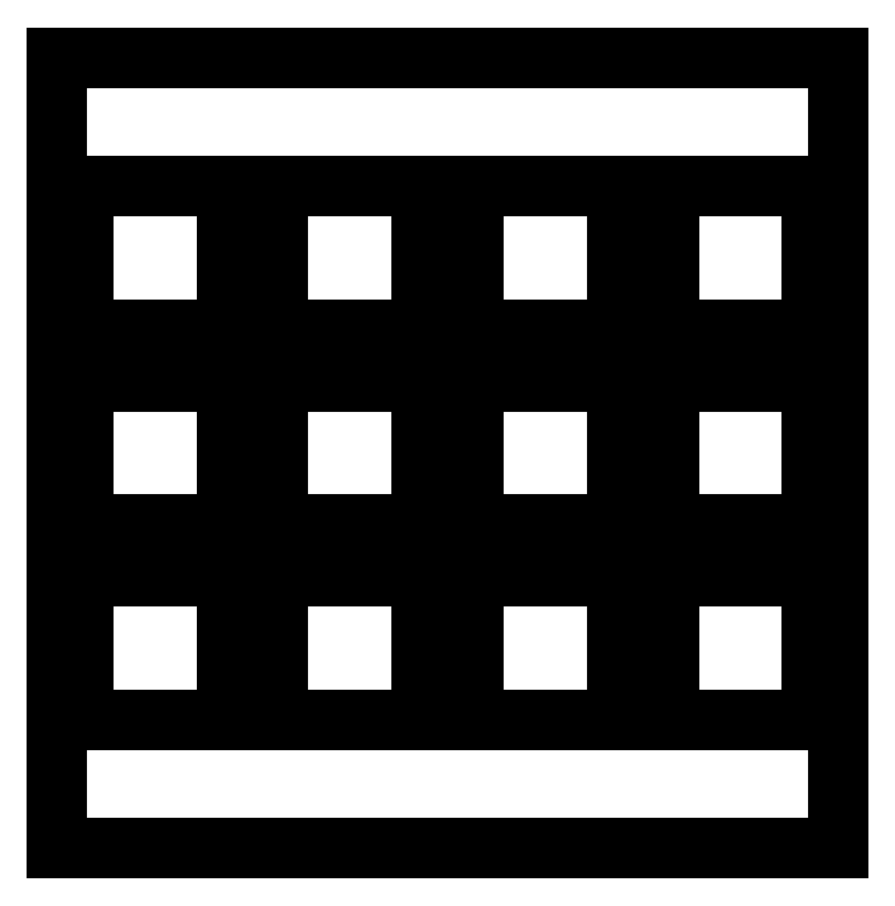
<metadata>
{"format":"dxf","ext":"dxf","renderer":"ezdxf+matplotlib","layout":"modelspace","background":"white","min_lineweight":24,"dpi":150}
</metadata>
<code>
0
SECTION
2
ENTITIES
0
LINE
8
0
10
0.09508
20
77.52
30
0
11
76.3
21
77.52
31
0
0
LINE
8
0
10
76.3
20
77.52
30
0
11
76.3
21
0.3652
31
0
0
LINE
8
0
10
76.3
20
0.3652
30
0
11
0.09508
21
0.3652
31
0
0
LINE
8
0
10
0.09508
20
0.3652
30
0
11
0.09508
21
77.52
31
0
0
LINE
8
0
10
2.62
20
26.89
30
0
11
16.62
21
26.89
31
0
0
LINE
8
0
10
16.62
20
26.89
30
0
11
16.62
21
12.89
31
0
0
LINE
8
0
10
16.62
20
12.89
30
0
11
2.62
21
12.89
31
0
0
LINE
8
0
10
2.62
20
12.89
30
0
11
2.62
21
26.89
31
0
0
LINE
8
0
10
21.67
20
26.89
30
0
11
35.67
21
26.89
31
0
0
LINE
8
0
10
35.67
20
26.89
30
0
11
35.67
21
12.89
31
0
0
LINE
8
0
10
35.67
20
12.89
30
0
11
21.67
21
12.89
31
0
0
LINE
8
0
10
21.67
20
12.89
30
0
11
21.67
21
26.89
31
0
0
LINE
8
0
10
40.72
20
26.89
30
0
11
54.72
21
26.89
31
0
0
LINE
8
0
10
54.72
20
26.89
30
0
11
54.72
21
12.89
31
0
0
LINE
8
0
10
54.72
20
12.89
30
0
11
40.72
21
12.89
31
0
0
LINE
8
0
10
40.72
20
12.89
30
0
11
40.72
21
26.89
31
0
0
LINE
8
0
10
59.77
20
26.89
30
0
11
73.77
21
26.89
31
0
0
LINE
8
0
10
73.77
20
26.89
30
0
11
73.77
21
12.89
31
0
0
LINE
8
0
10
73.77
20
12.89
30
0
11
59.77
21
12.89
31
0
0
LINE
8
0
10
59.77
20
12.89
30
0
11
59.77
21
26.89
31
0
0
LINE
8
0
10
2.62
20
45.94
30
0
11
16.62
21
45.94
31
0
0
LINE
8
0
10
16.62
20
45.94
30
0
11
16.62
21
31.94
31
0
0
LINE
8
0
10
16.62
20
31.94
30
0
11
2.62
21
31.94
31
0
0
LINE
8
0
10
2.62
20
31.94
30
0
11
2.62
21
45.94
31
0
0
LINE
8
0
10
21.67
20
45.94
30
0
11
35.67
21
45.94
31
0
0
LINE
8
0
10
35.67
20
45.94
30
0
11
35.67
21
31.94
31
0
0
LINE
8
0
10
35.67
20
31.94
30
0
11
21.67
21
31.94
31
0
0
LINE
8
0
10
21.67
20
31.94
30
0
11
21.67
21
45.94
31
0
0
LINE
8
0
10
40.72
20
45.94
30
0
11
54.72
21
45.94
31
0
0
LINE
8
0
10
54.72
20
45.94
30
0
11
54.72
21
31.94
31
0
0
LINE
8
0
10
54.72
20
31.94
30
0
11
40.72
21
31.94
31
0
0
LINE
8
0
10
40.72
20
31.94
30
0
11
40.72
21
45.94
31
0
0
LINE
8
0
10
59.77
20
45.94
30
0
11
73.77
21
45.94
31
0
0
LINE
8
0
10
73.77
20
45.94
30
0
11
73.77
21
31.94
31
0
0
LINE
8
0
10
73.77
20
31.94
30
0
11
59.77
21
31.94
31
0
0
LINE
8
0
10
59.77
20
31.94
30
0
11
59.77
21
45.94
31
0
0
LINE
8
0
10
2.62
20
64.99
30
0
11
16.62
21
64.99
31
0
0
LINE
8
0
10
16.62
20
64.99
30
0
11
16.62
21
50.99
31
0
0
LINE
8
0
10
16.62
20
50.99
30
0
11
2.62
21
50.99
31
0
0
LINE
8
0
10
2.62
20
50.99
30
0
11
2.62
21
64.99
31
0
0
LINE
8
0
10
21.67
20
64.99
30
0
11
35.67
21
64.99
31
0
0
LINE
8
0
10
35.67
20
64.99
30
0
11
35.67
21
50.99
31
0
0
LINE
8
0
10
35.67
20
50.99
30
0
11
21.67
21
50.99
31
0
0
LINE
8
0
10
21.67
20
50.99
30
0
11
21.67
21
64.99
31
0
0
LINE
8
0
10
40.72
20
64.99
30
0
11
54.72
21
64.99
31
0
0
LINE
8
0
10
54.72
20
64.99
30
0
11
54.72
21
50.99
31
0
0
LINE
8
0
10
54.72
20
50.99
30
0
11
40.72
21
50.99
31
0
0
LINE
8
0
10
40.72
20
50.99
30
0
11
40.72
21
64.99
31
0
0
LINE
8
0
10
59.77
20
64.99
30
0
11
73.77
21
64.99
31
0
0
LINE
8
0
10
73.77
20
64.99
30
0
11
73.77
21
50.99
31
0
0
LINE
8
0
10
73.77
20
50.99
30
0
11
59.77
21
50.99
31
0
0
LINE
8
0
10
59.77
20
50.99
30
0
11
59.77
21
64.99
31
0
0
ENDSEC
0
EOF

</code>
